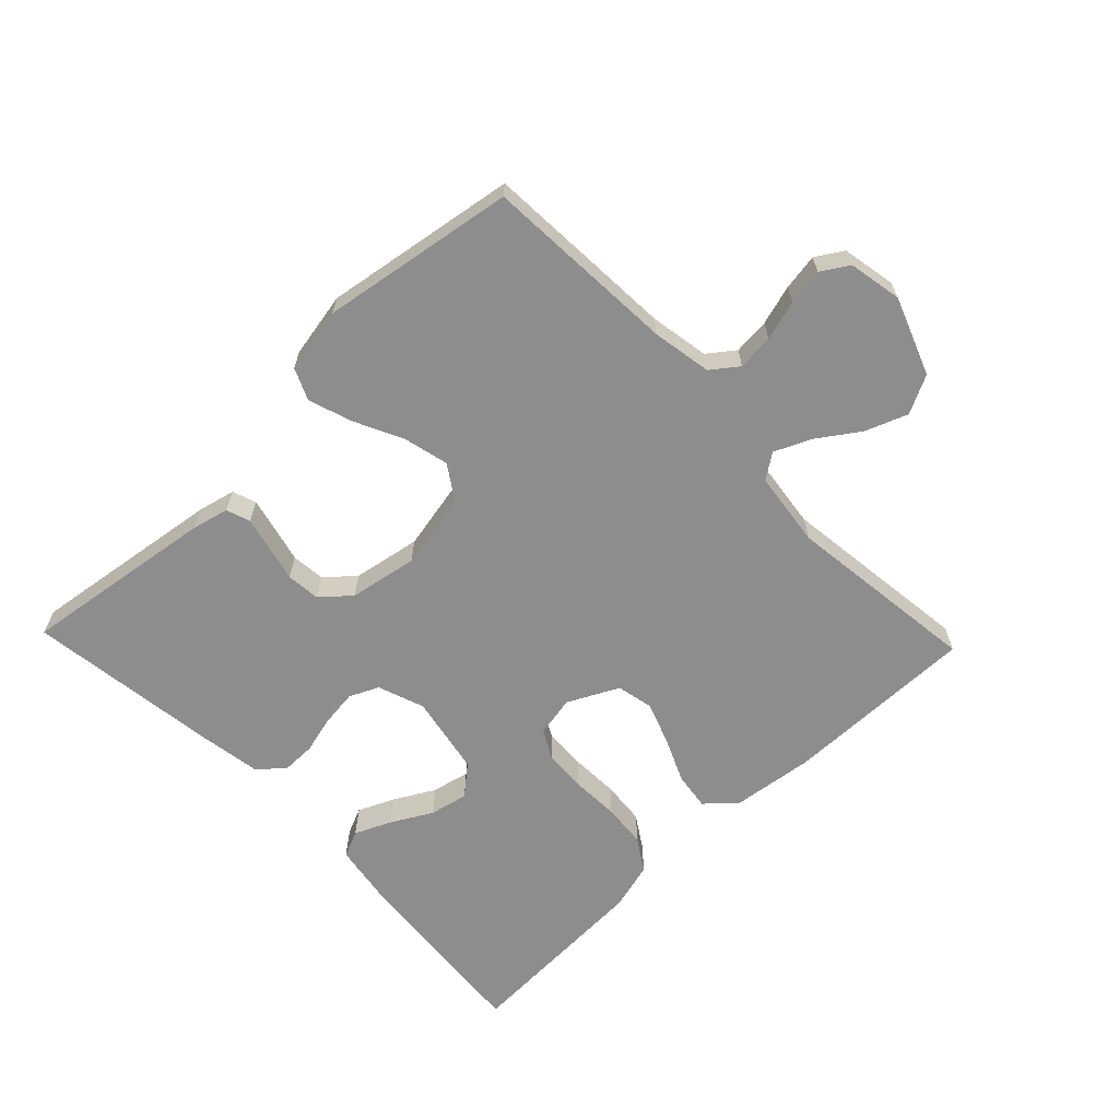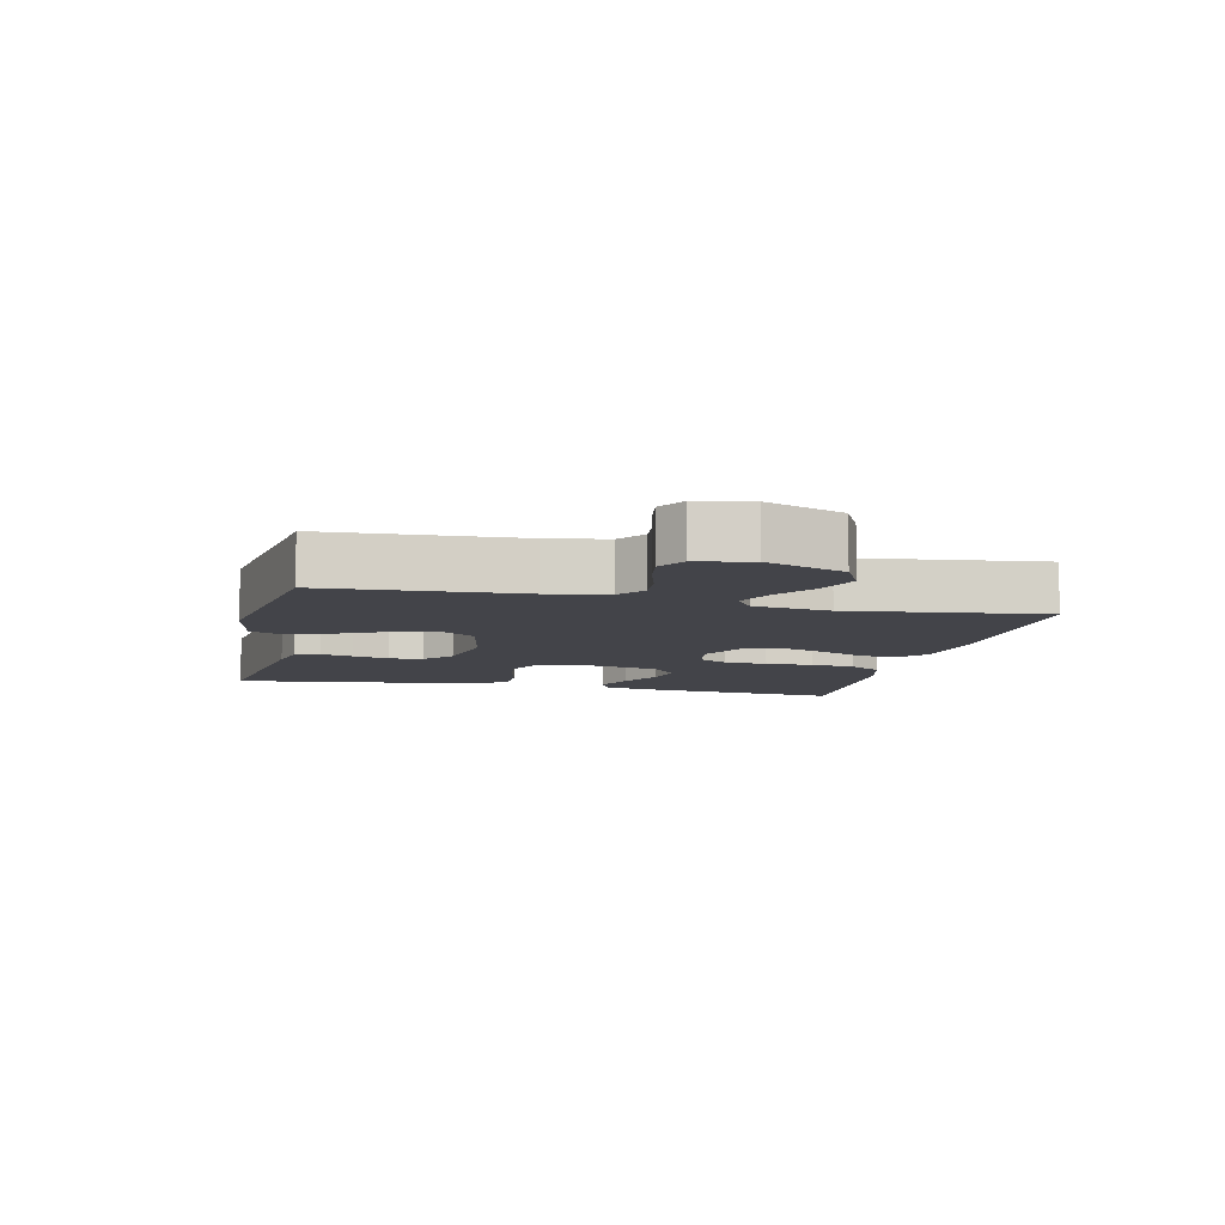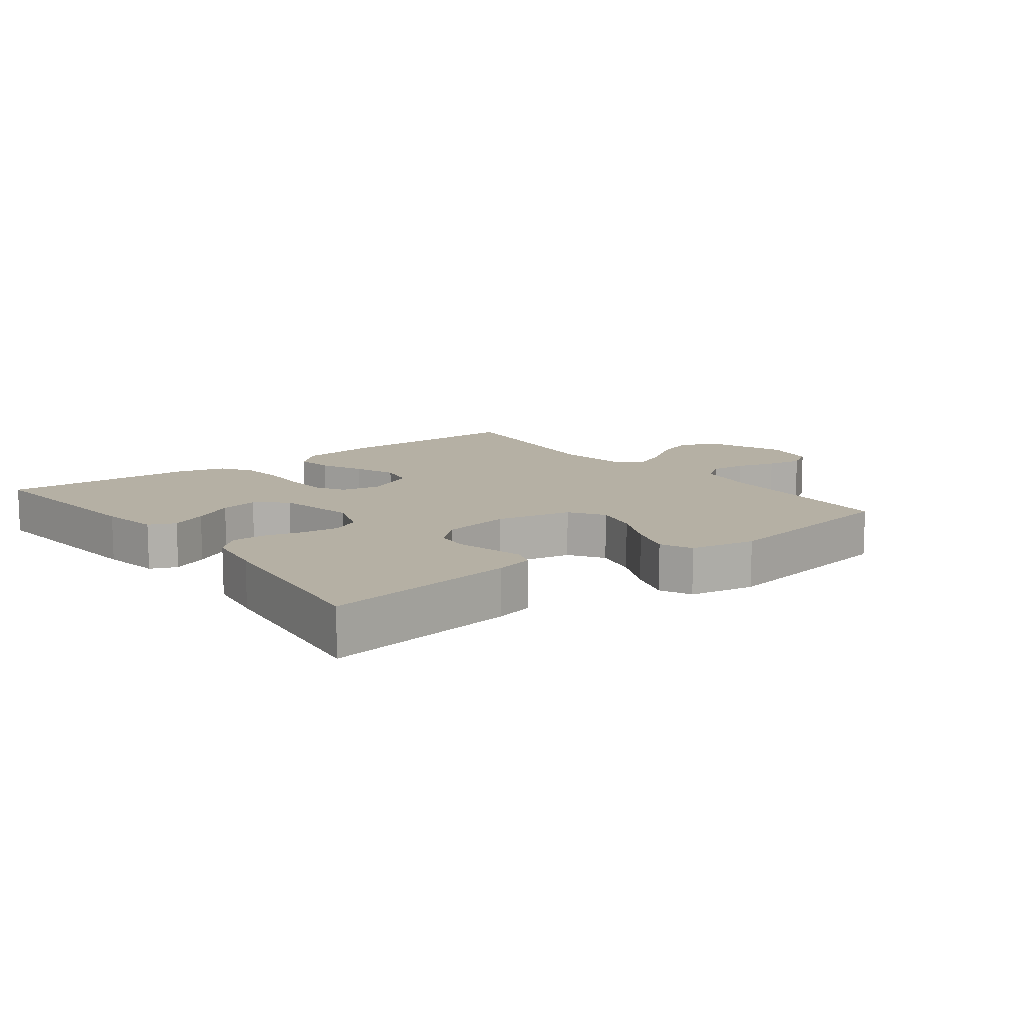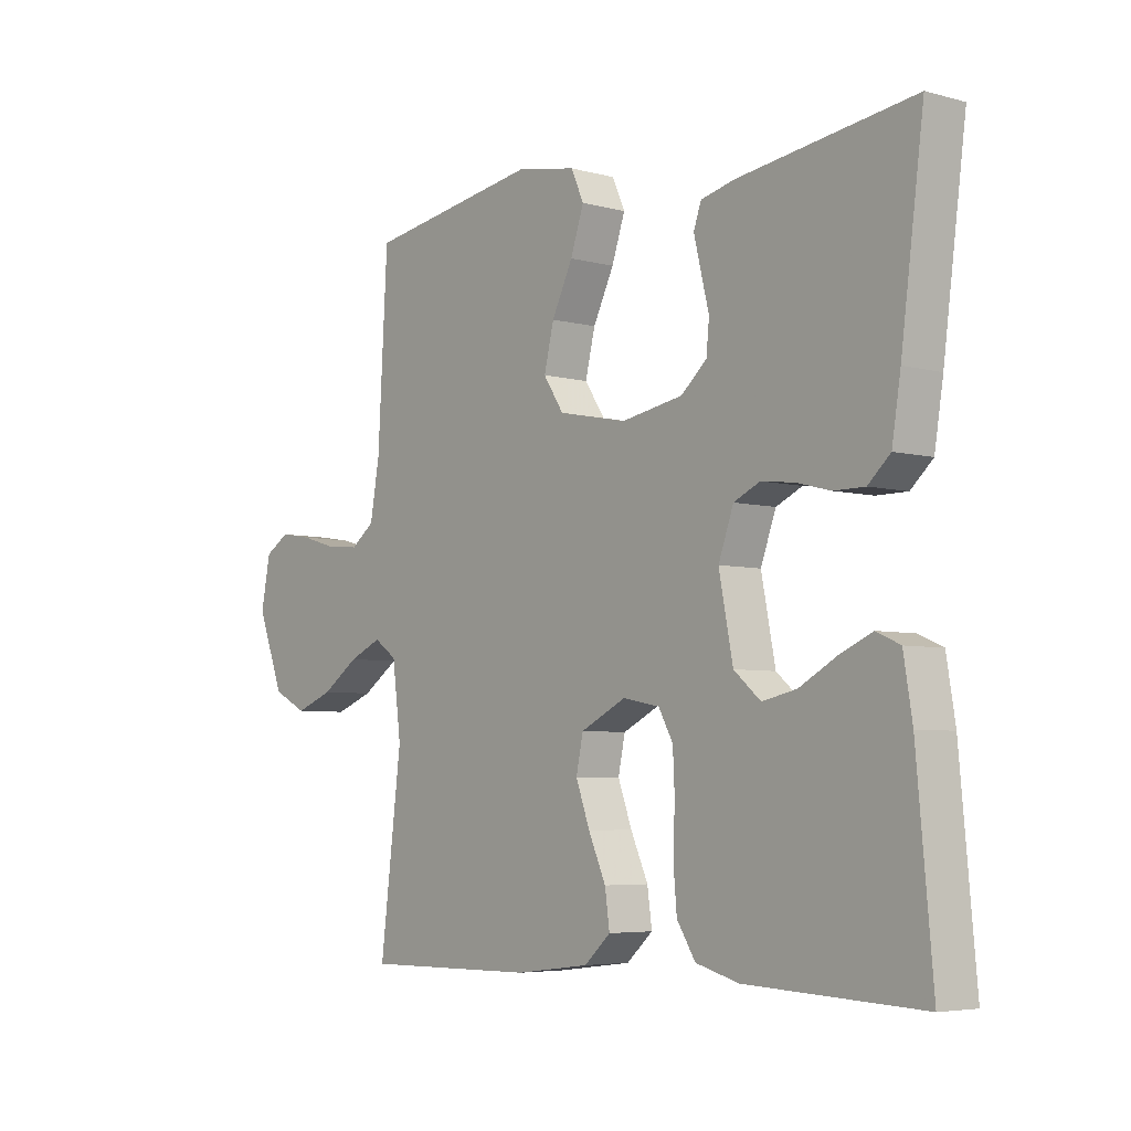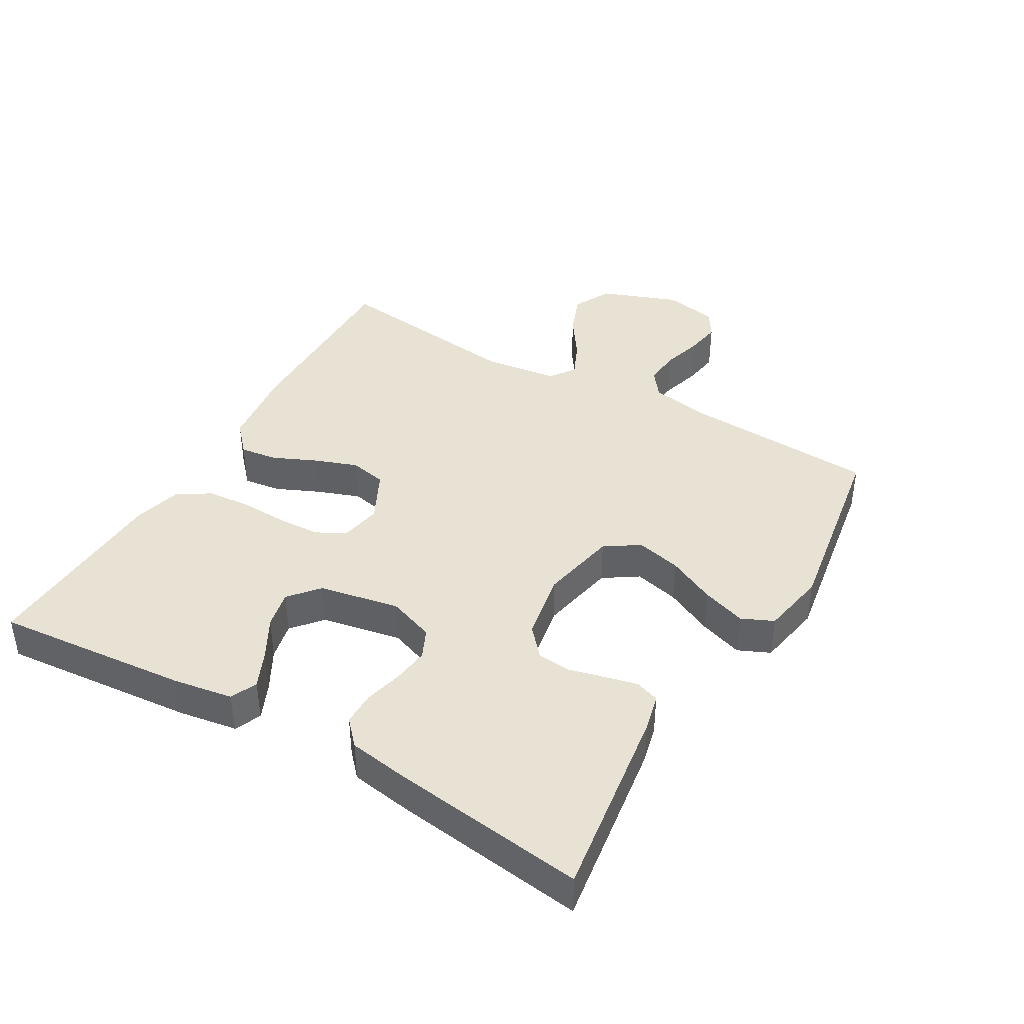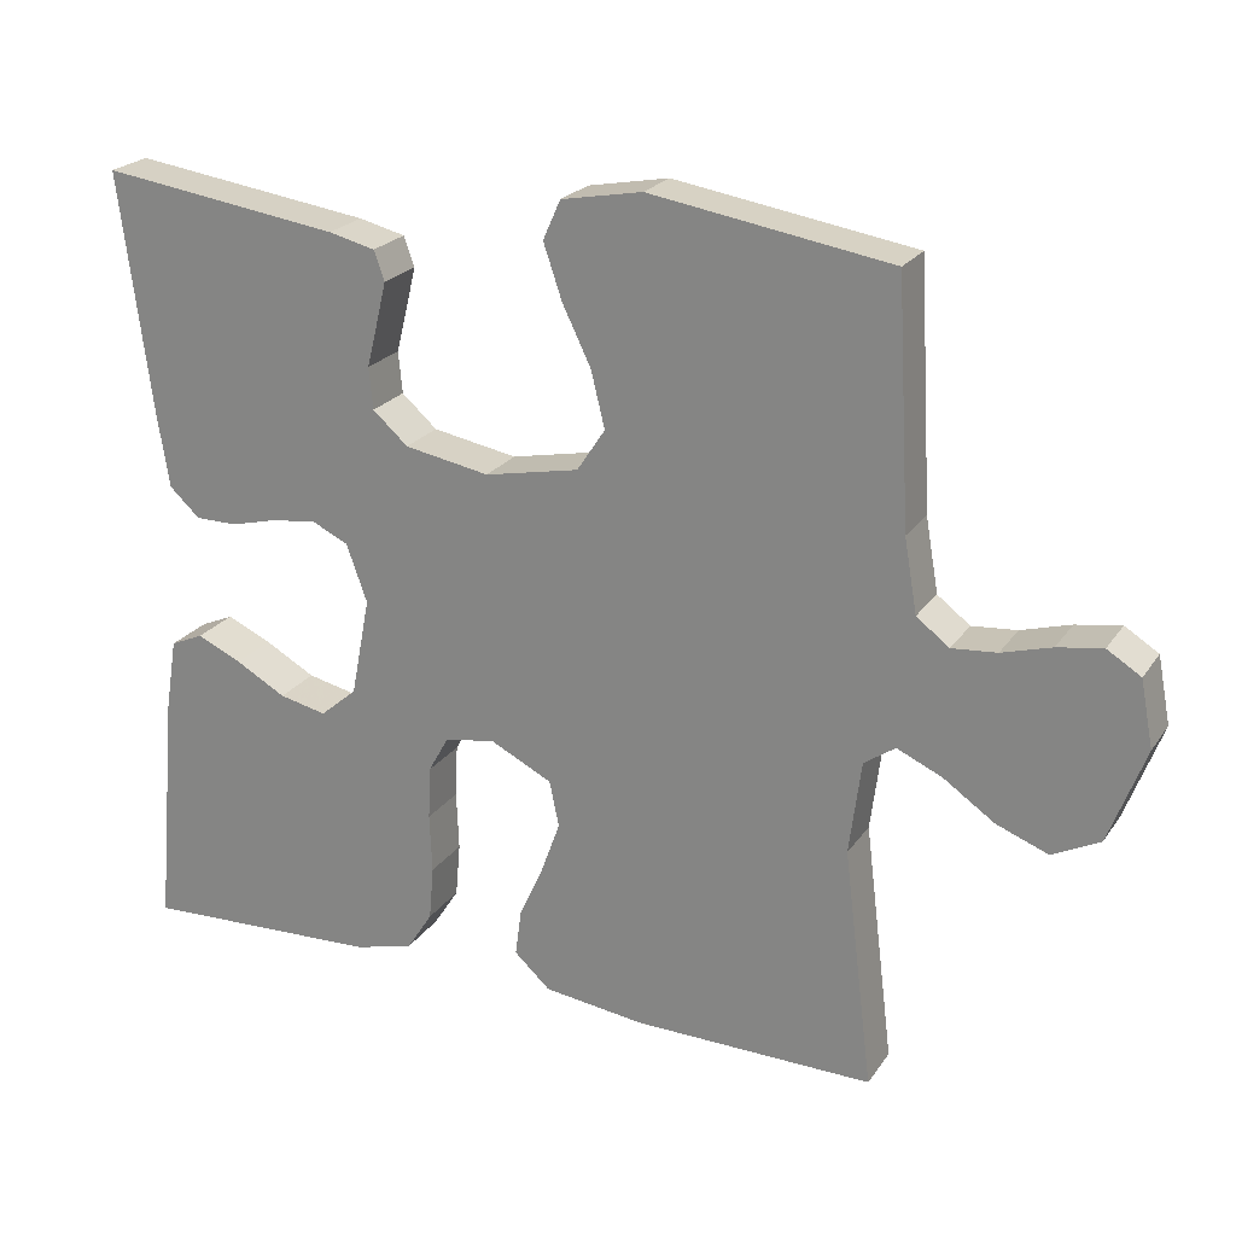
<metadata>
{"format":"obj","ext":"obj","renderer":"f3d","projection":"perspective","resolution":1024,"background":"white","views":[{"elev":-64.6,"azim":43.8,"up":"+Y"},{"elev":-8.4,"azim":77.1,"up":"+Y"},{"elev":11.6,"azim":-37.6,"up":"+Y"},{"elev":-5.2,"azim":-130.1,"up":"+Z"},{"elev":40.9,"azim":-59.9,"up":"+Y"},{"elev":22.7,"azim":25.5,"up":"+Z"}]}
</metadata>
<code>
v 0.5 0.07 0.5
v 0.517 0.07 0.2
v 0.533 0.07 0.108
v 0.574 0.07 0.077
v 0.63 0.07 0.082
v 0.692 0.07 0.1
v 0.748 0.07 0.109
v 0.79 0.07 0.083
v 0.806 0.07 0
v 0.761 0.07 -0.12
v 0.702 0.07 -0.15
v 0.637 0.07 -0.125
v 0.573 0.07 -0.081
v 0.517 0.07 -0.056
v 0.478 0.07 -0.083
v 0.463 0.07 -0.2
v 0.5 0.07 -0.5
v 0.2 0.07 -0.496
v 0.073 0.07 -0.48
v 0.028 0.07 -0.439
v 0.036 0.07 -0.381
v 0.066 0.07 -0.314
v 0.09 0.07 -0.248
v 0.078 0.07 -0.191
v 0 0.07 -0.152
v -0.063 0.07 -0.164
v -0.088 0.07 -0.209
v -0.091 0.07 -0.275
v -0.088 0.07 -0.349
v -0.094 0.07 -0.417
v -0.126 0.07 -0.467
v -0.2 0.07 -0.487
v -0.5 0.07 -0.5
v -0.473 0.07 -0.2
v -0.458 0.07 -0.108
v -0.417 0.07 -0.09
v -0.361 0.07 -0.115
v -0.298 0.07 -0.15
v -0.239 0.07 -0.163
v -0.193 0.07 -0.124
v -0.169 0.07 0
v -0.195 0.07 0.072
v -0.24 0.07 0.093
v -0.297 0.07 0.086
v -0.355 0.07 0.071
v -0.408 0.07 0.071
v -0.446 0.07 0.106
v -0.461 0.07 0.2
v -0.5 0.07 0.5
v -0.2 0.07 0.458
v -0.142 0.07 0.444
v -0.129 0.07 0.407
v -0.141 0.07 0.357
v -0.155 0.07 0.301
v -0.15 0.07 0.249
v -0.106 0.07 0.21
v 0 0.07 0.191
v 0.118 0.07 0.215
v 0.153 0.07 0.268
v 0.136 0.07 0.338
v 0.1 0.07 0.412
v 0.077 0.07 0.48
v 0.099 0.07 0.529
v 0.2 0.07 0.548
v 0.5 0 0.5
v 0.517 0 0.2
v 0.533 0 0.108
v 0.574 0 0.077
v 0.63 0 0.082
v 0.692 0 0.1
v 0.748 0 0.109
v 0.79 0 0.083
v 0.806 0 0
v 0.761 0 -0.12
v 0.702 0 -0.15
v 0.637 0 -0.125
v 0.573 0 -0.081
v 0.517 0 -0.056
v 0.478 0 -0.083
v 0.463 0 -0.2
v 0.5 0 -0.5
v 0.2 0 -0.496
v 0.073 0 -0.48
v 0.028 0 -0.439
v 0.036 0 -0.381
v 0.066 0 -0.314
v 0.09 0 -0.248
v 0.078 0 -0.191
v 0 0 -0.152
v -0.063 0 -0.164
v -0.088 0 -0.209
v -0.091 0 -0.275
v -0.088 0 -0.349
v -0.094 0 -0.417
v -0.126 0 -0.467
v -0.2 0 -0.487
v -0.5 0 -0.5
v -0.473 0 -0.2
v -0.458 0 -0.108
v -0.417 0 -0.09
v -0.361 0 -0.115
v -0.298 0 -0.15
v -0.239 0 -0.163
v -0.193 0 -0.124
v -0.169 0 0
v -0.195 0 0.072
v -0.24 0 0.093
v -0.297 0 0.086
v -0.355 0 0.071
v -0.408 0 0.071
v -0.446 0 0.106
v -0.461 0 0.2
v -0.5 0 0.5
v -0.2 0 0.458
v -0.142 0 0.444
v -0.129 0 0.407
v -0.141 0 0.357
v -0.155 0 0.301
v -0.15 0 0.249
v -0.106 0 0.21
v 0 0 0.191
v 0.118 0 0.215
v 0.153 0 0.268
v 0.136 0 0.338
v 0.1 0 0.412
v 0.077 0 0.48
v 0.099 0 0.529
v 0.2 0 0.548
f 64 1 2
f 63 64 2
f 62 63 2
f 61 62 2
f 60 61 2
f 59 60 2 3
f 58 59 3 4
f 57 58 4
f 56 57 4
f 52 53 54
f 51 52 54
f 50 51 54
f 49 50 54
f 48 49 54
f 47 48 54
f 46 47 54
f 45 46 54
f 44 45 54
f 43 44 54 55
f 42 43 55 56
f 36 37 38
f 35 36 38
f 34 35 38
f 33 34 38
f 32 33 38
f 31 32 38
f 30 31 38
f 29 30 38
f 28 29 38
f 27 28 38 39
f 26 27 39 40
f 20 21 22
f 19 20 22
f 18 19 22
f 17 18 22
f 16 17 22
f 15 16 22 23
f 14 15 23 24
f 11 12 13
f 10 11 13
f 9 10 13
f 8 9 13
f 7 8 13
f 6 7 13
f 5 6 13
f 4 5 13 14
f 14 24 25
f 4 14 25
f 56 4 25
f 42 56 25
f 41 42 25
f 25 26 40 41
f 66 65 128
f 66 128 127
f 66 127 126
f 66 126 125
f 66 125 124
f 67 66 124 123
f 68 67 123 122
f 68 122 121
f 68 121 120
f 118 117 116
f 118 116 115
f 118 115 114
f 118 114 113
f 118 113 112
f 118 112 111
f 118 111 110
f 118 110 109
f 118 109 108
f 119 118 108 107
f 120 119 107 106
f 102 101 100
f 102 100 99
f 102 99 98
f 102 98 97
f 102 97 96
f 102 96 95
f 102 95 94
f 102 94 93
f 102 93 92
f 103 102 92 91
f 104 103 91 90
f 86 85 84
f 86 84 83
f 86 83 82
f 86 82 81
f 86 81 80
f 87 86 80 79
f 88 87 79 78
f 77 76 75
f 77 75 74
f 77 74 73
f 77 73 72
f 77 72 71
f 77 71 70
f 77 70 69
f 78 77 69 68
f 89 88 78
f 89 78 68
f 89 68 120
f 89 120 106
f 89 106 105
f 105 104 90 89
f 1 65 66 2
f 2 66 67 3
f 3 67 68 4
f 4 68 69 5
f 5 69 70 6
f 6 70 71 7
f 7 71 72 8
f 8 72 73 9
f 9 73 74 10
f 10 74 75 11
f 11 75 76 12
f 12 76 77 13
f 13 77 78 14
f 14 78 79 15
f 15 79 80 16
f 16 80 81 17
f 17 81 82 18
f 18 82 83 19
f 19 83 84 20
f 20 84 85 21
f 21 85 86 22
f 22 86 87 23
f 23 87 88 24
f 24 88 89 25
f 25 89 90 26
f 26 90 91 27
f 27 91 92 28
f 28 92 93 29
f 29 93 94 30
f 30 94 95 31
f 31 95 96 32
f 32 96 97 33
f 33 97 98 34
f 34 98 99 35
f 35 99 100 36
f 36 100 101 37
f 37 101 102 38
f 38 102 103 39
f 39 103 104 40
f 40 104 105 41
f 41 105 106 42
f 42 106 107 43
f 43 107 108 44
f 44 108 109 45
f 45 109 110 46
f 46 110 111 47
f 47 111 112 48
f 48 112 113 49
f 49 113 114 50
f 50 114 115 51
f 51 115 116 52
f 52 116 117 53
f 53 117 118 54
f 54 118 119 55
f 55 119 120 56
f 56 120 121 57
f 57 121 122 58
f 58 122 123 59
f 59 123 124 60
f 60 124 125 61
f 61 125 126 62
f 62 126 127 63
f 63 127 128 64
f 64 128 65 1

</code>
